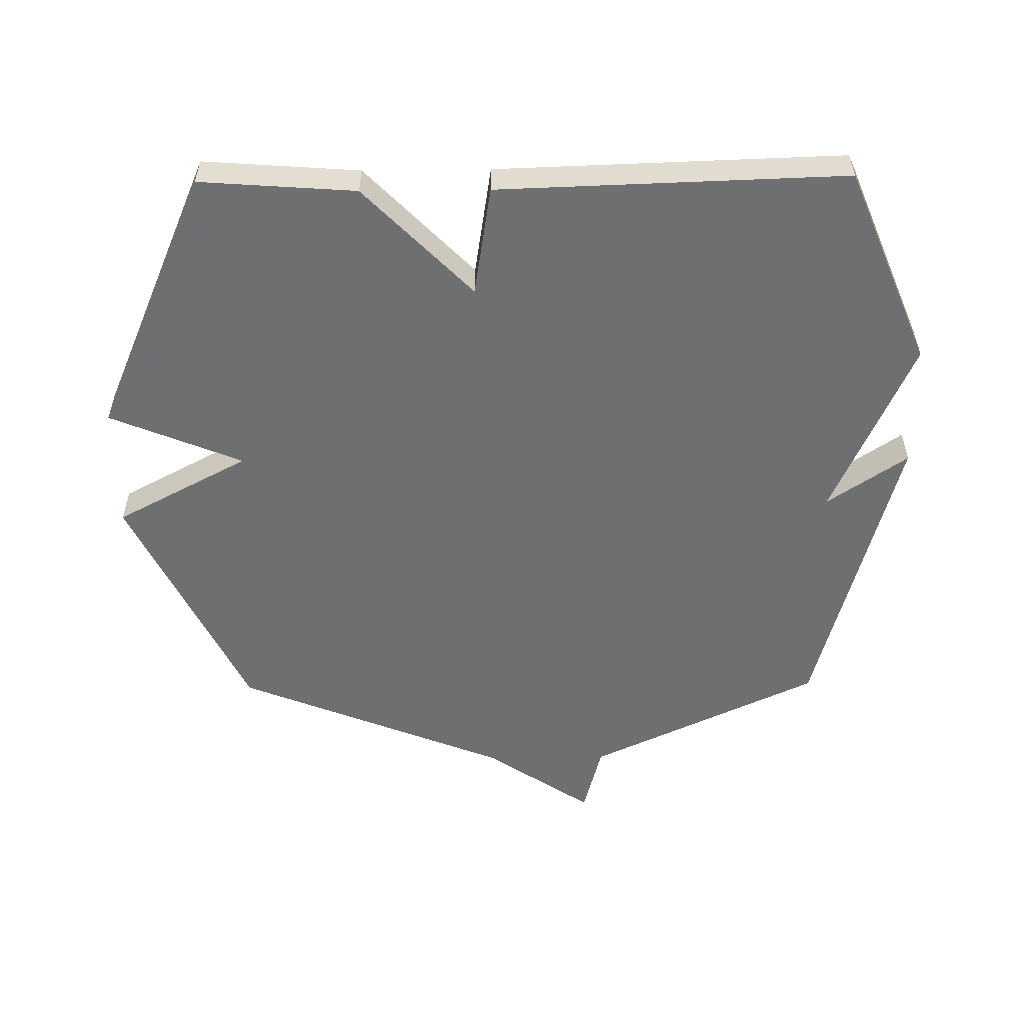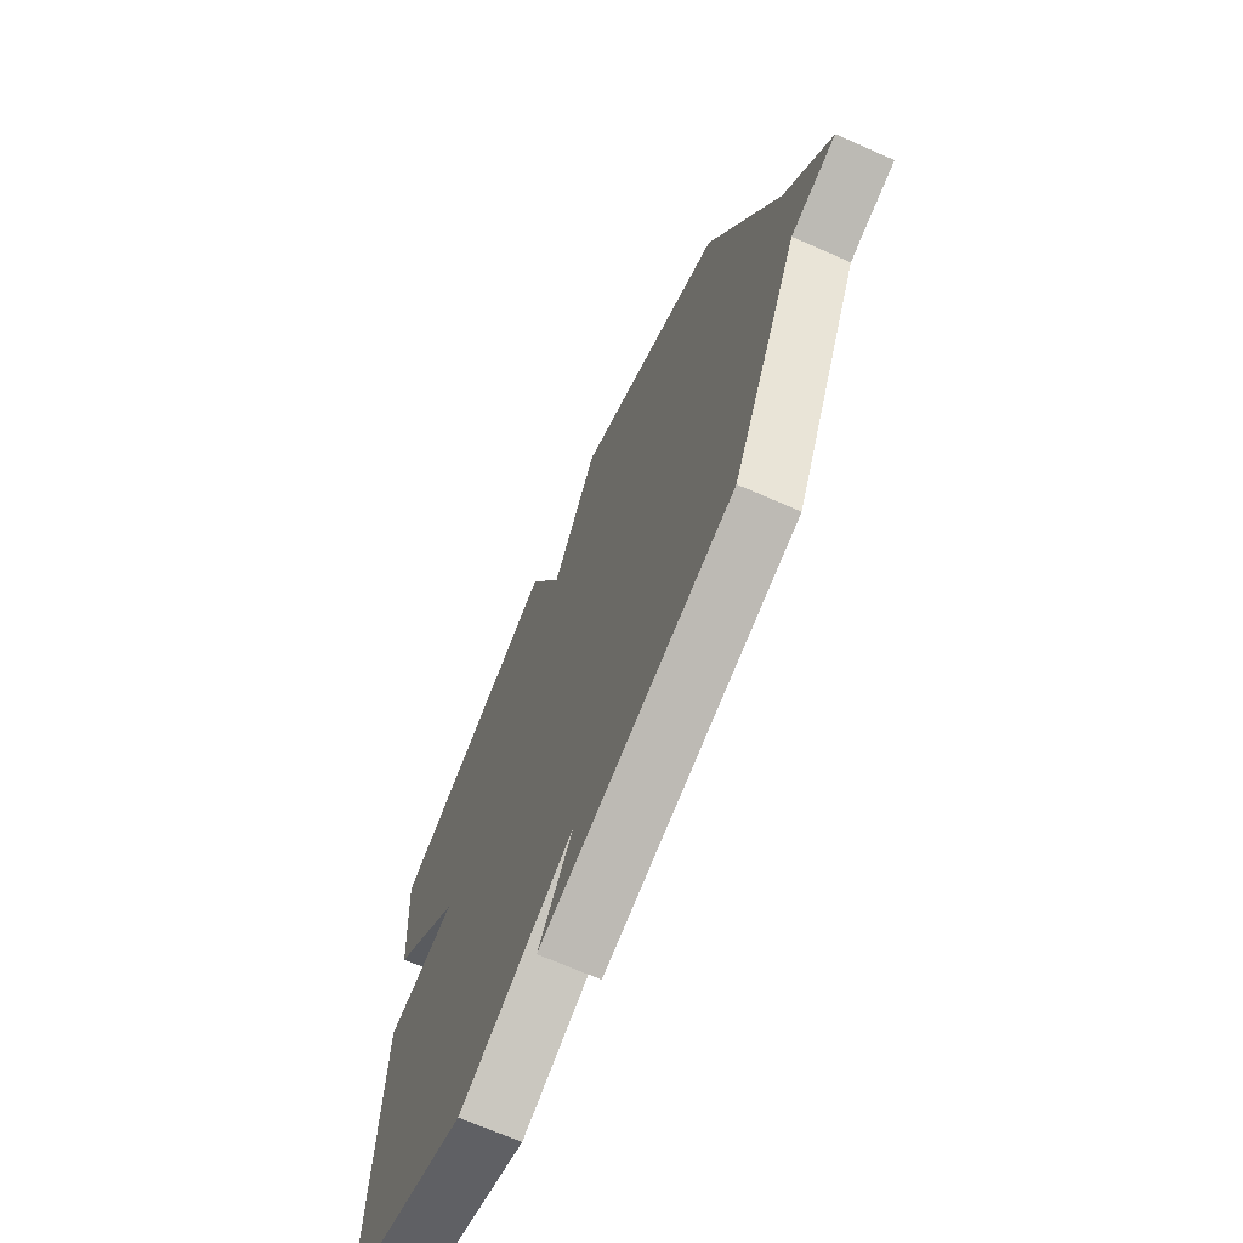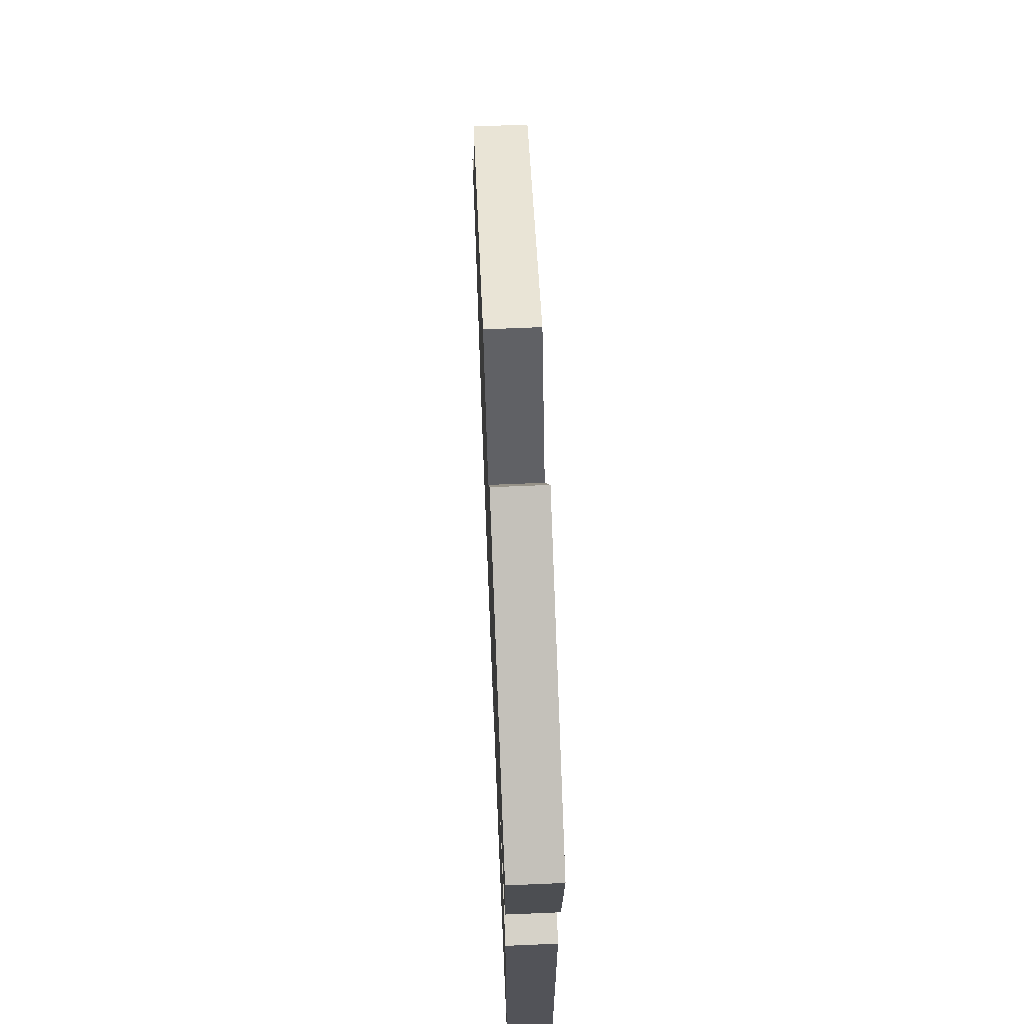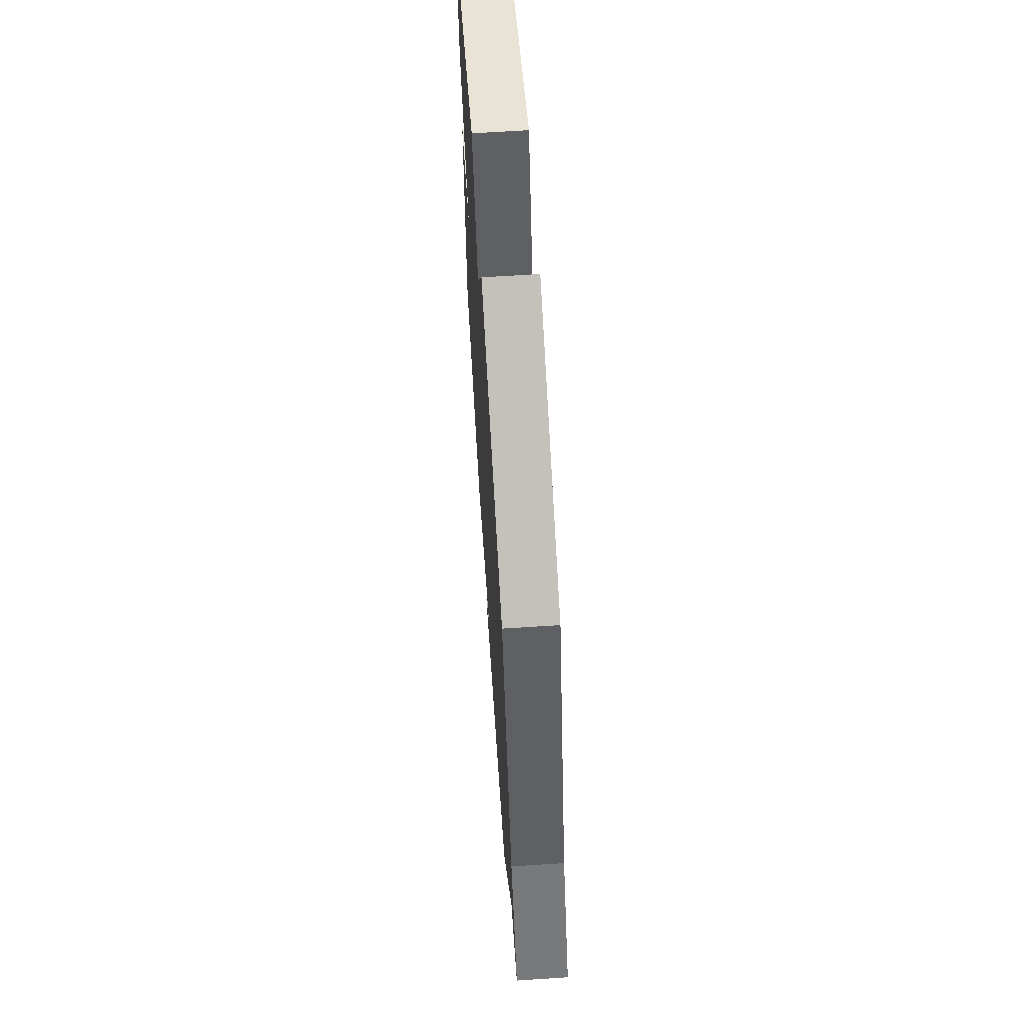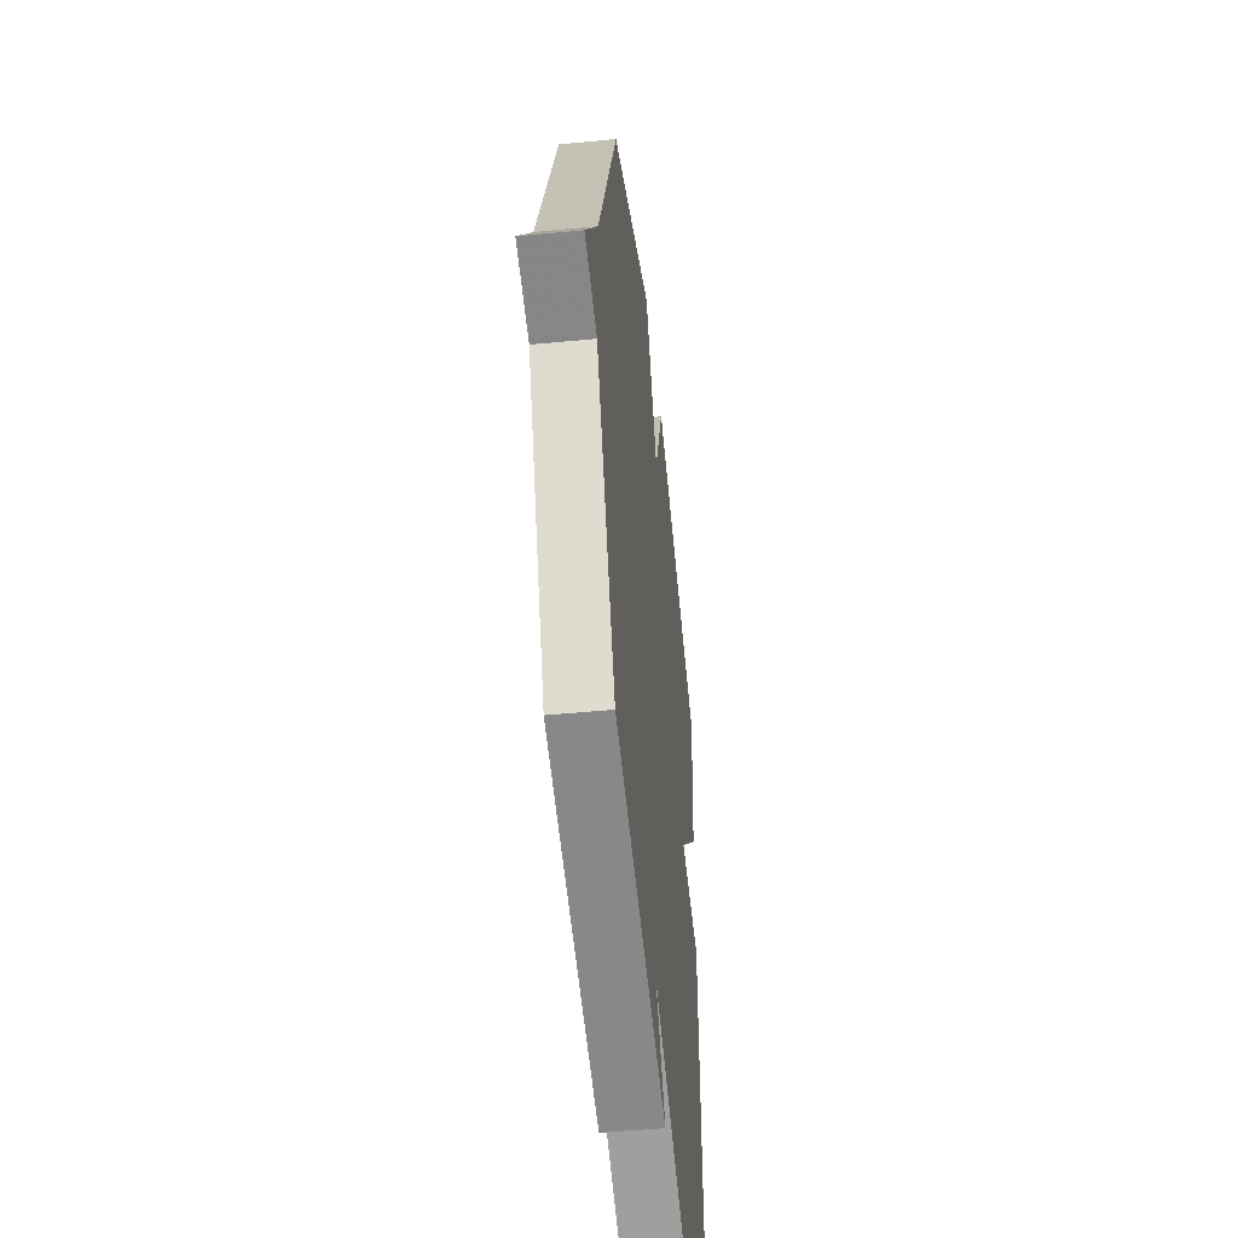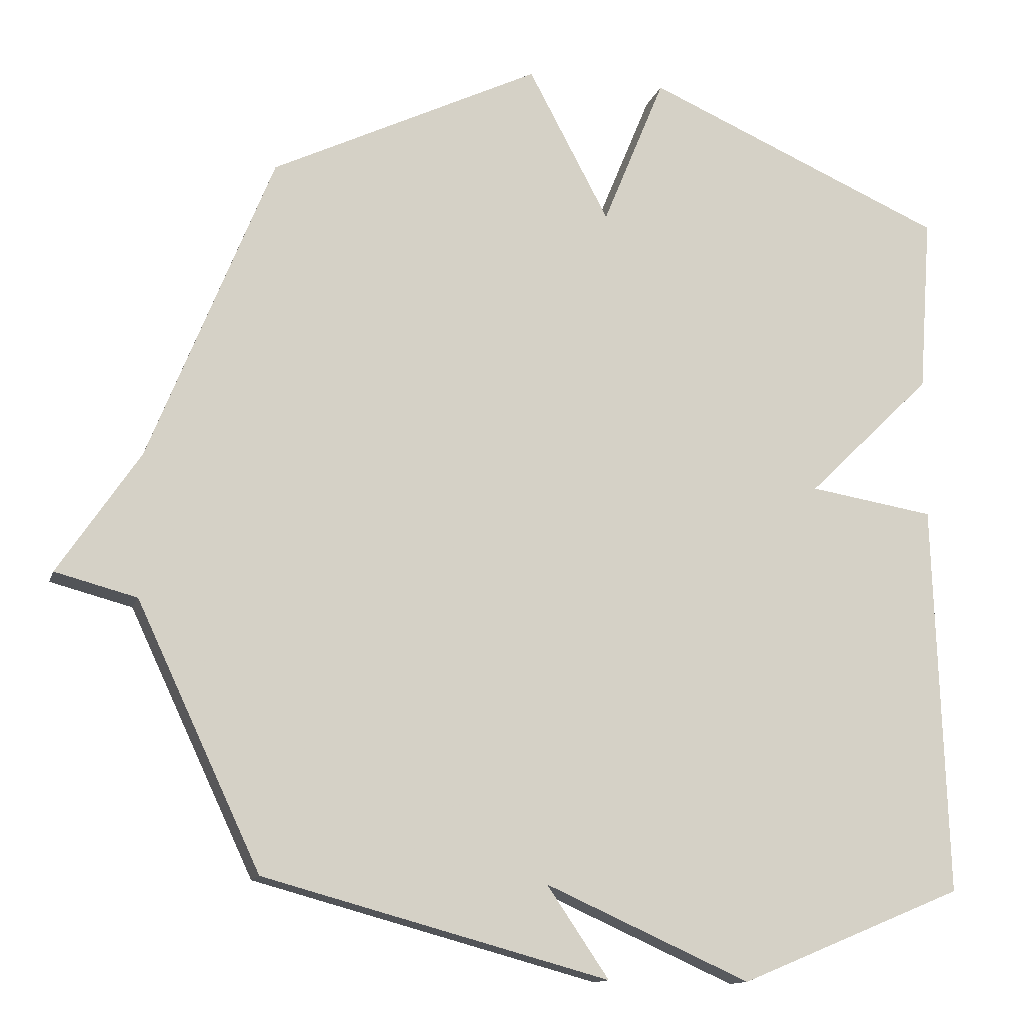
<metadata>
{"format":"obj","ext":"obj","renderer":"f3d","projection":"perspective","resolution":1024,"background":"white","views":[{"elev":-54.6,"azim":90.6,"up":"+Y"},{"elev":-69.4,"azim":-113.8,"up":"+Z"},{"elev":69.0,"azim":87.6,"up":"+Z"},{"elev":66.5,"azim":-93.7,"up":"+Z"},{"elev":-47.8,"azim":-83.8,"up":"+Z"},{"elev":-13.2,"azim":-14.7,"up":"+Z"}]}
</metadata>
<code>
v 0.5 0.07 0.5
v 0.482 0.07 0.252
v 0.306 0.07 0.08
v 0.482 0.07 0.052
v 0.5 0.07 -0.5
v 0.184 0.07 -0.631
v -0.103 0.07 -0.503
v -0.016 0.07 -0.631
v -0.5 0.07 -0.5
v -0.673 0.07 -0.132
v -0.787 0.07 -0.102
v -0.673 0.07 0.068
v -0.5 0.07 0.5
v -0.123 0.07 0.683
v -0.01 0.07 0.471
v 0.077 0.07 0.683
v 0.5 0 0.5
v 0.482 0 0.252
v 0.306 0 0.08
v 0.482 0 0.052
v 0.5 0 -0.5
v 0.184 0 -0.631
v -0.103 0 -0.503
v -0.016 0 -0.631
v -0.5 0 -0.5
v -0.673 0 -0.132
v -0.787 0 -0.102
v -0.673 0 0.068
v -0.5 0 0.5
v -0.123 0 0.683
v -0.01 0 0.471
v 0.077 0 0.683
f 1 2 3
f 16 1 3
f 15 16 3
f 12 13 14 15
f 12 15 3
f 11 12 3
f 10 11 3
f 7 8 9 10
f 6 7 10
f 5 6 10
f 4 5 10
f 3 4 10
f 19 18 17
f 19 17 32
f 19 32 31
f 31 30 29 28
f 19 31 28
f 19 28 27
f 19 27 26
f 26 25 24 23
f 26 23 22
f 26 22 21
f 26 21 20
f 26 20 19
f 1 17 18 2
f 2 18 19 3
f 3 19 20 4
f 4 20 21 5
f 5 21 22 6
f 6 22 23 7
f 7 23 24 8
f 8 24 25 9
f 9 25 26 10
f 10 26 27 11
f 11 27 28 12
f 12 28 29 13
f 13 29 30 14
f 14 30 31 15
f 15 31 32 16
f 16 32 17 1

</code>
